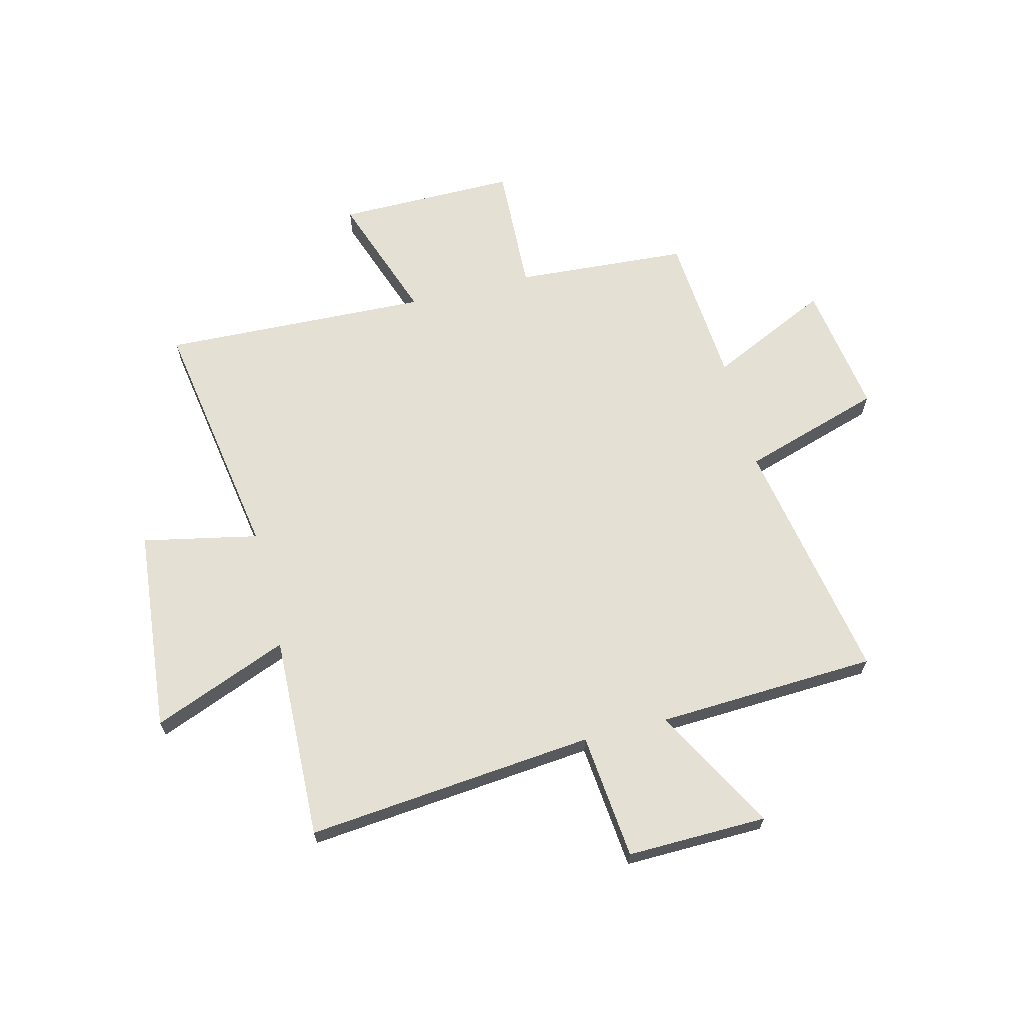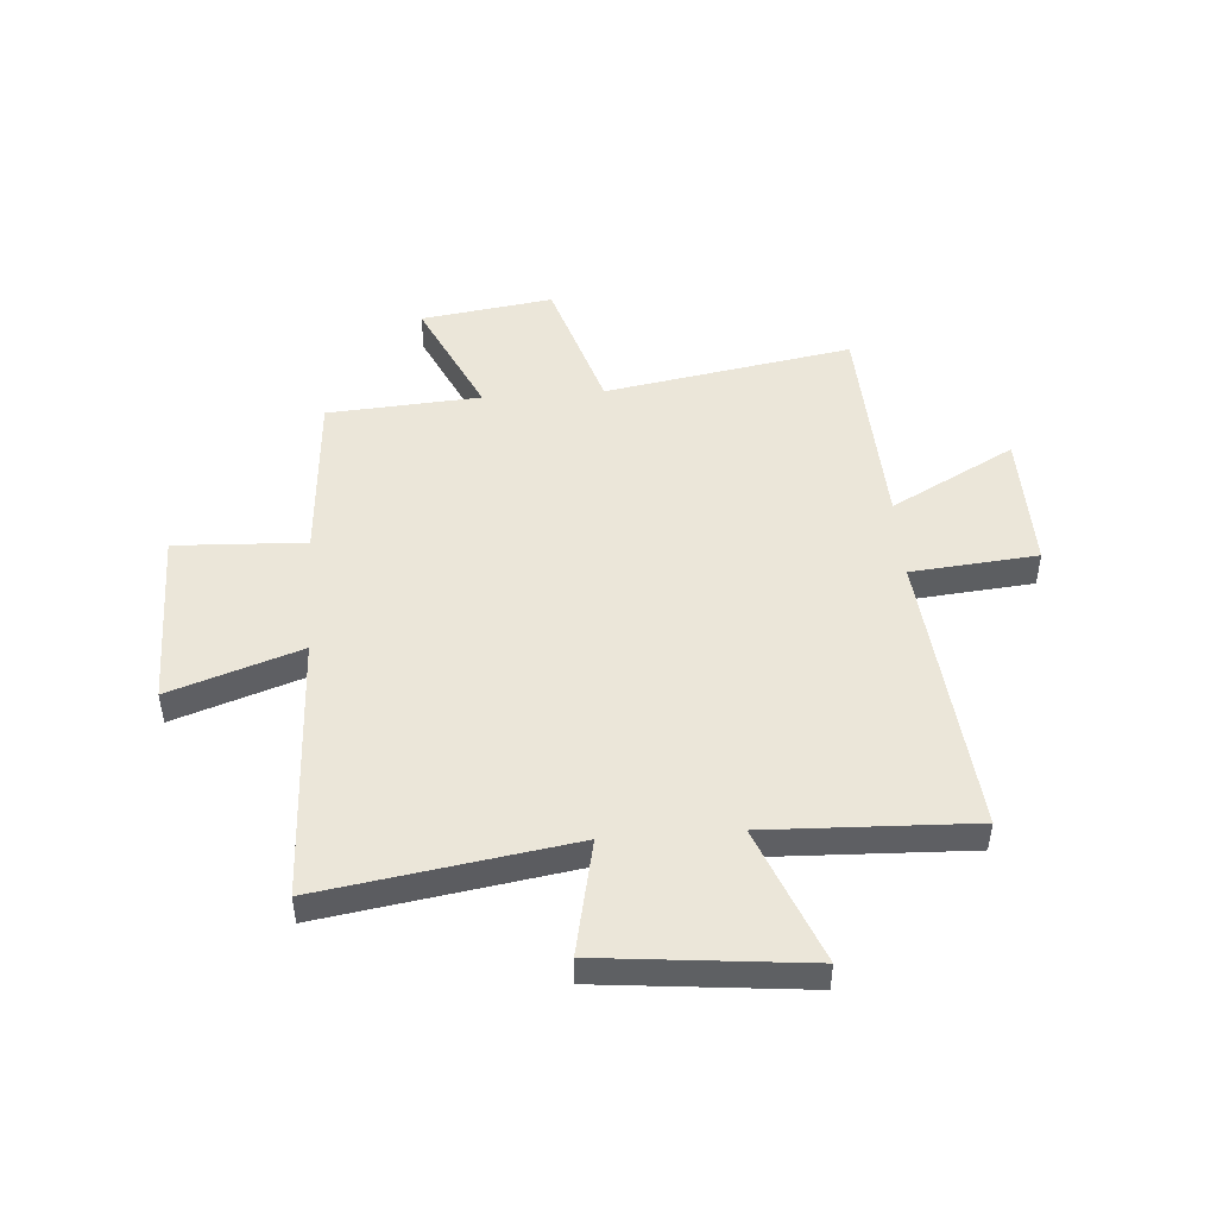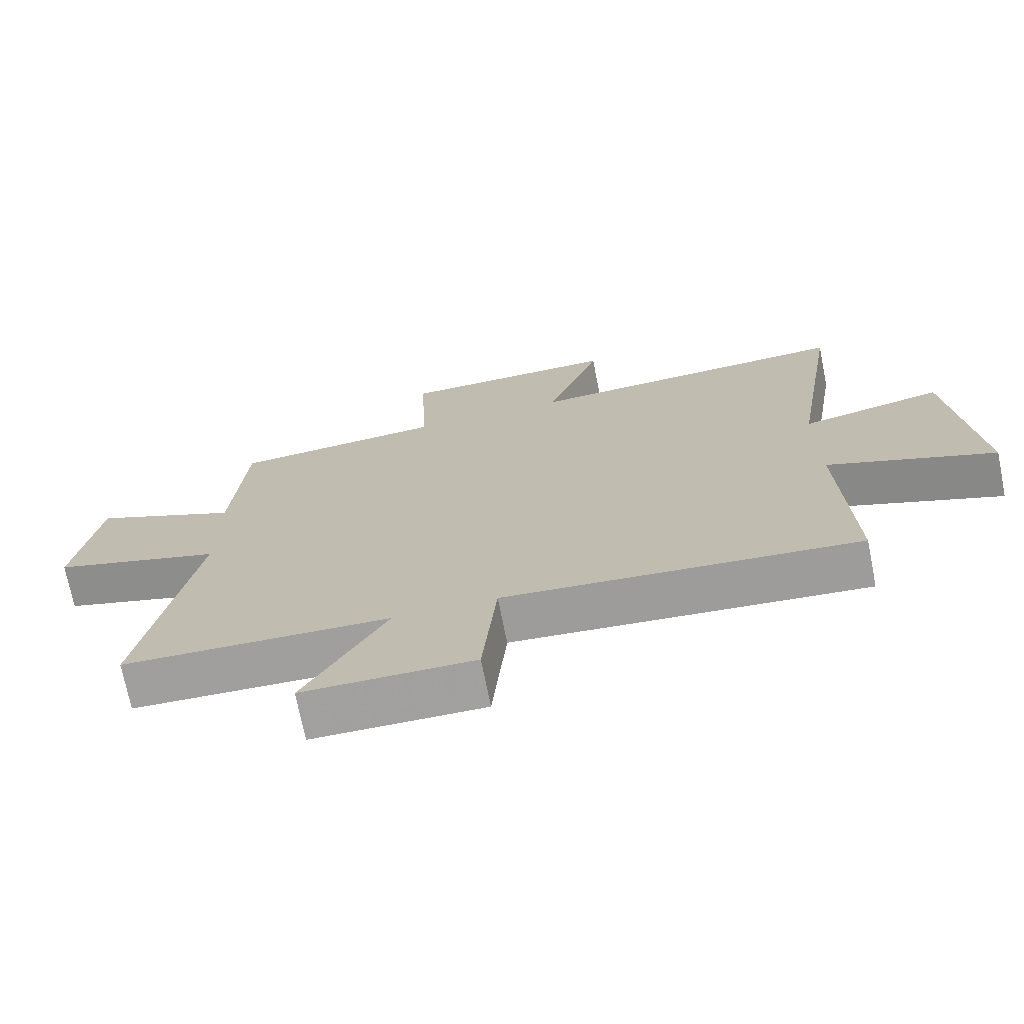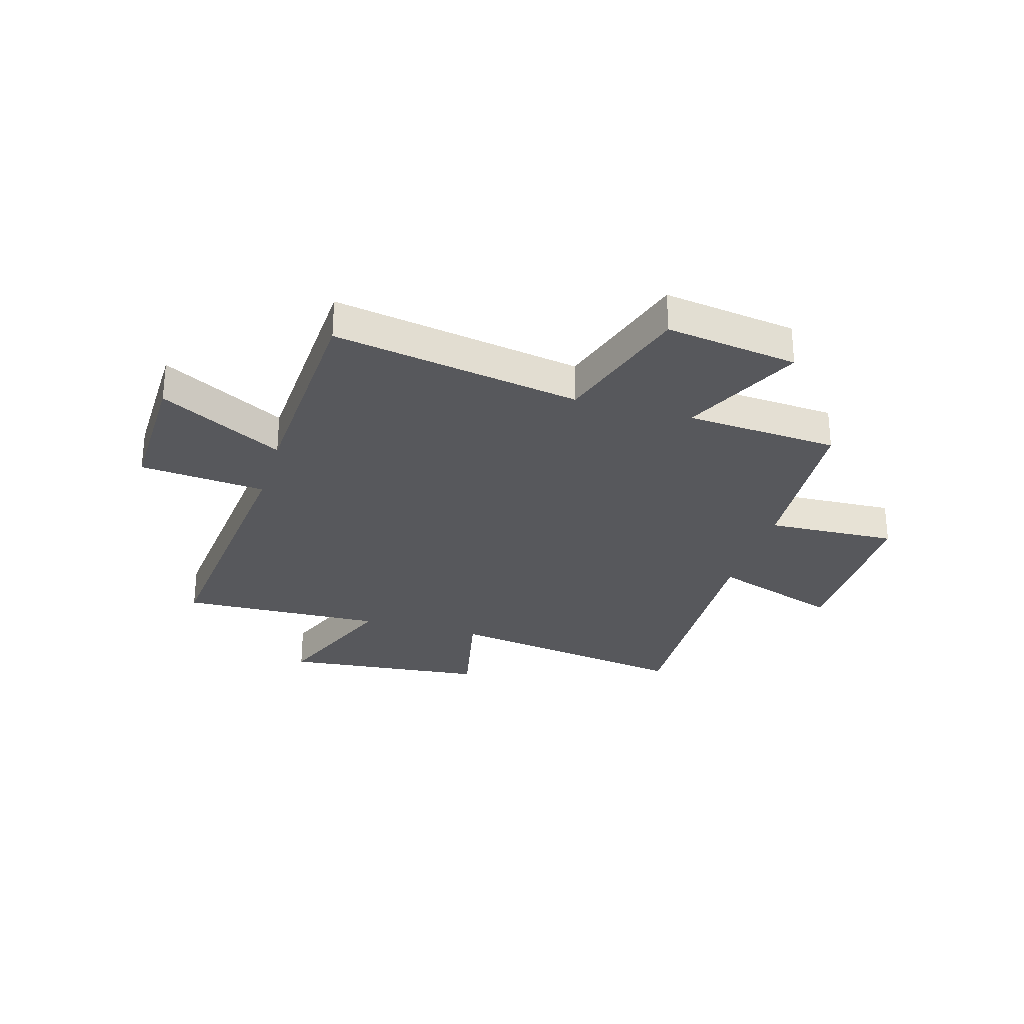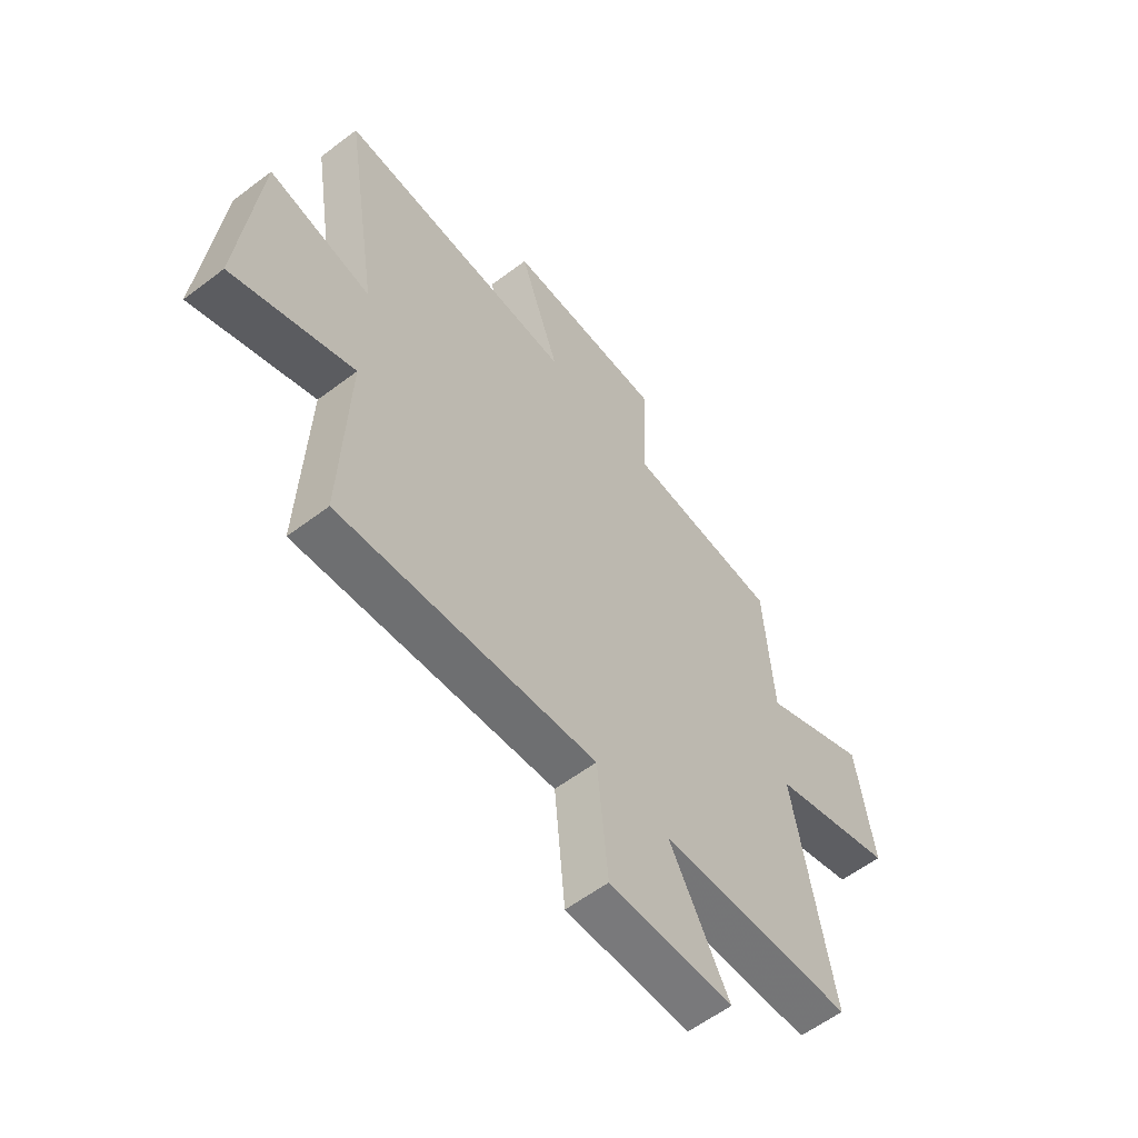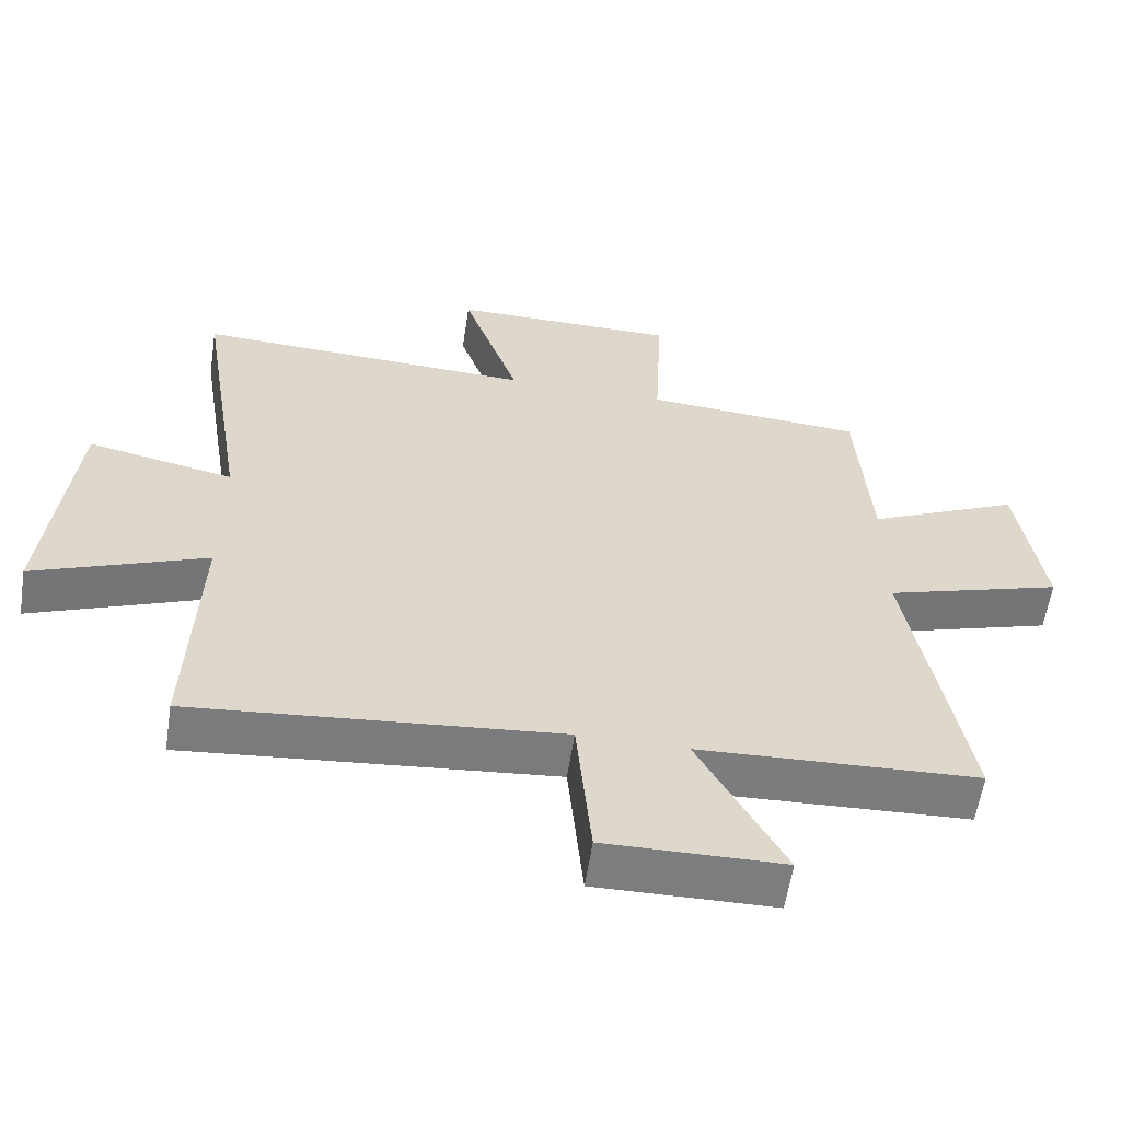
<metadata>
{"format":"obj","ext":"obj","renderer":"f3d","projection":"perspective","resolution":1024,"background":"white","views":[{"elev":65.8,"azim":165.7,"up":"+Y"},{"elev":47.8,"azim":85.8,"up":"+Y"},{"elev":-72.2,"azim":11.3,"up":"+Z"},{"elev":-28.4,"azim":-106.4,"up":"+Y"},{"elev":-58.5,"azim":128.1,"up":"+Z"},{"elev":-59.0,"azim":171.4,"up":"+Z"}]}
</metadata>
<code>
v 0.514 0.07 -0.55
v -0.018 0.07 -0.5
v -0.04 0.07 -0.733
v -0.298 0.07 -0.729
v -0.174 0.07 -0.5
v -0.58 0.07 -0.482
v -0.5 0.07 -0.025
v -0.759 0.07 0.055
v -0.723 0.07 0.299
v -0.5 0.07 0.195
v -0.48 0.07 0.477
v -0.16 0.07 0.5
v -0.171 0.07 0.74
v 0.161 0.07 0.74
v 0.078 0.07 0.5
v 0.573 0.07 0.521
v 0.5 0.07 0.062
v 0.713 0.07 0.107
v 0.751 0.07 -0.271
v 0.5 0.07 -0.172
v 0.514 0 -0.55
v -0.018 0 -0.5
v -0.04 0 -0.733
v -0.298 0 -0.729
v -0.174 0 -0.5
v -0.58 0 -0.482
v -0.5 0 -0.025
v -0.759 0 0.055
v -0.723 0 0.299
v -0.5 0 0.195
v -0.48 0 0.477
v -0.16 0 0.5
v -0.171 0 0.74
v 0.161 0 0.74
v 0.078 0 0.5
v 0.573 0 0.521
v 0.5 0 0.062
v 0.713 0 0.107
v 0.751 0 -0.271
v 0.5 0 -0.172
f 17 18 19 20
f 15 16 17
f 15 17 20
f 12 13 14 15
f 10 11 12 15
f 10 15 20 1
f 7 8 9 10
f 5 6 7
f 5 7 10
f 2 3 4 5
f 2 5 10
f 1 2 10
f 40 39 38 37
f 37 36 35
f 40 37 35
f 35 34 33 32
f 35 32 31 30
f 21 40 35 30
f 30 29 28 27
f 27 26 25
f 30 27 25
f 25 24 23 22
f 30 25 22
f 30 22 21
f 1 21 22 2
f 2 22 23 3
f 3 23 24 4
f 4 24 25 5
f 5 25 26 6
f 6 26 27 7
f 7 27 28 8
f 8 28 29 9
f 9 29 30 10
f 10 30 31 11
f 11 31 32 12
f 12 32 33 13
f 13 33 34 14
f 14 34 35 15
f 15 35 36 16
f 16 36 37 17
f 17 37 38 18
f 18 38 39 19
f 19 39 40 20
f 20 40 21 1

</code>
